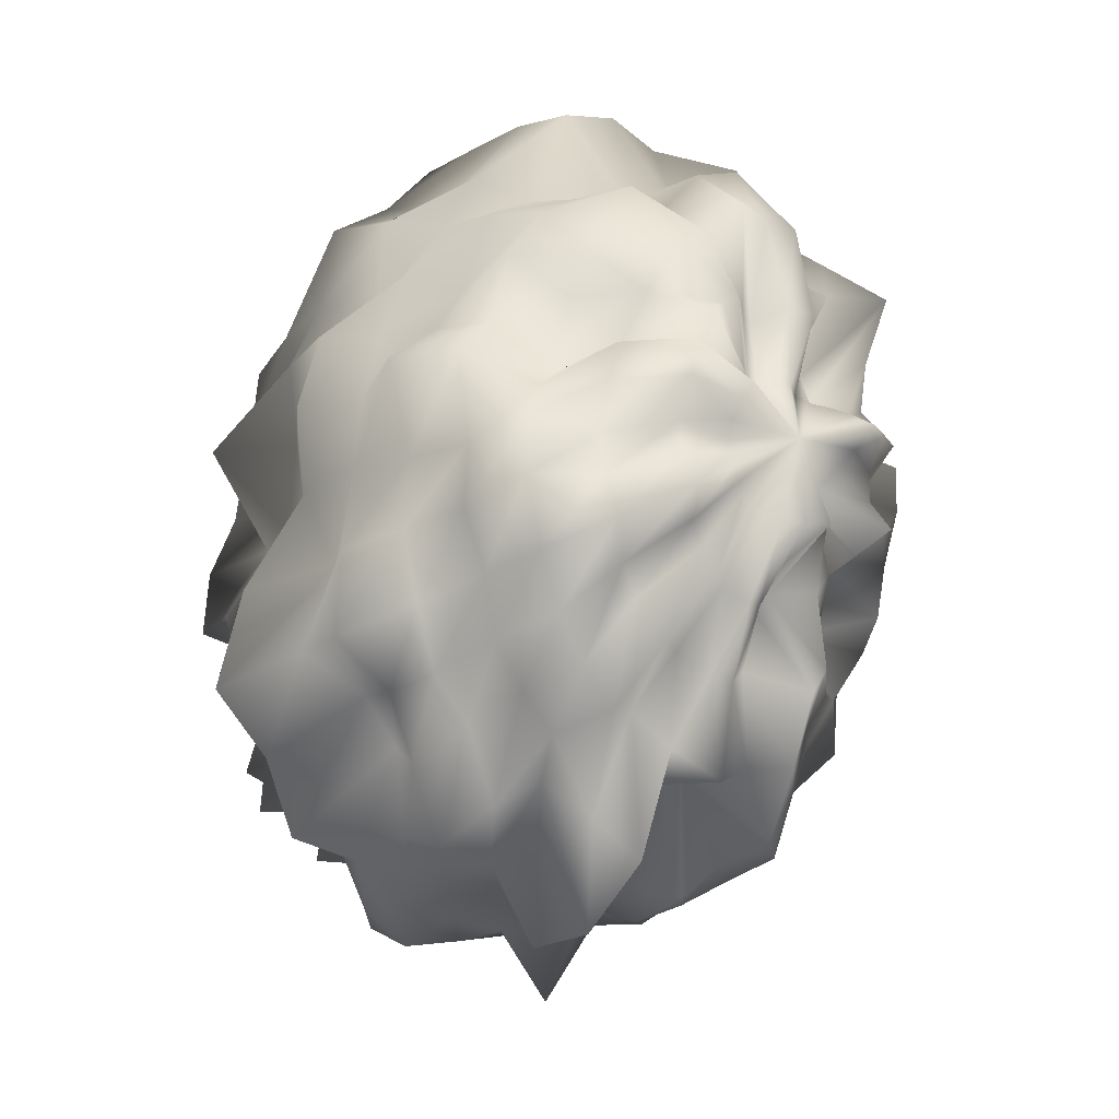
<metadata>
{"format":"obj","ext":"obj","renderer":"f3d","projection":"perspective","resolution":1024,"background":"white","views":[{"elev":-57.0,"azim":103.5,"up":"+Z"}]}
</metadata>
<code>
o Sphere.021_Sphere.026
v -1.882 -3.248 0.106
v -1.869 -3.249 0.09996
v -1.858 -3.254 0.09521
v -1.846 -3.252 0.08853
v -1.839 -3.236 0.08035
v -1.821 -3.247 0.07446
v -1.82 -3.228 0.06824
v -1.807 -3.224 0.06057
v -1.806 -3.21 0.05593
v -1.794 -3.201 0.04683
v -1.792 -3.187 0.04168
v -1.805 -3.174 0.04418
v -1.804 -3.161 0.04015
v -1.804 -3.146 0.03544
v -1.819 -3.141 0.04138
v -1.885 -3.253 0.105
v -1.873 -3.252 0.09494
v -1.862 -3.246 0.0853
v -1.851 -3.258 0.0783
v -1.844 -3.242 0.07021
v -1.837 -3.235 0.06342
v -1.829 -3.229 0.05674
v -1.819 -3.225 0.04805
v -1.814 -3.214 0.04284
v -1.812 -3.201 0.03919
v -1.809 -3.189 0.03572
v -1.8 -3.175 0.02642
v -1.812 -3.165 0.03505
v -1.811 -3.15 0.03251
v -1.821 -3.142 0.03935
v -1.888 -3.256 0.1027
v -1.877 -3.252 0.08949
v -1.868 -3.252 0.07898
v -1.859 -3.261 0.06808
v -1.85 -3.252 0.05844
v -1.842 -3.245 0.04968
v -1.833 -3.241 0.03923
v -1.832 -3.222 0.03982
v -1.822 -3.217 0.02849
v -1.819 -3.204 0.02621
v -1.815 -3.191 0.02303
v -1.803 -3.176 0.01047
v -1.817 -3.165 0.02765
v -1.815 -3.15 0.02703
v -1.823 -3.143 0.03699
v -1.89 -3.253 0.09907
v -1.878 -3.242 0.08349
v -1.873 -3.249 0.0728
v -1.866 -3.244 0.06257
v -1.86 -3.25 0.04946
v -1.853 -3.24 0.04213
v -1.843 -3.247 0.02191
v -1.838 -3.229 0.02196
v -1.831 -3.22 0.01304
v -1.829 -3.204 0.01723
v -1.828 -3.191 0.02073
v -1.819 -3.177 0.01004
v -1.817 -3.163 0.0132
v -1.816 -3.148 0.01815
v -1.825 -3.142 0.03424
v -1.891 -3.249 0.09588
v -1.879 -3.234 0.07963
v -1.881 -3.252 0.06743
v -1.875 -3.252 0.05421
v -1.867 -3.233 0.04991
v -1.863 -3.244 0.03015
v -1.856 -3.241 0.01602
v -1.852 -3.22 0.02292
v -1.845 -3.213 0.01372
v -1.84 -3.203 0.008379
v -1.835 -3.19 0.008611
v -1.827 -3.176 0.001942
v -1.828 -3.164 0.0152
v -1.825 -3.151 0.01978
v -1.827 -3.142 0.03203
v -1.892 -3.246 0.09361
v -1.886 -3.241 0.078
v -1.892 -3.261 0.0617
v -1.88 -3.24 0.05304
v -1.881 -3.251 0.03272
v -1.873 -3.235 0.02908
v -1.87 -3.239 0.007072
v -1.862 -3.217 0.01874
v -1.856 -3.211 0.004977
v -1.851 -3.199 0.005784
v -1.845 -3.188 0.005657
v -1.838 -3.174 -0.000929
v -1.836 -3.164 0.0147
v -1.831 -3.15 0.01855
v -1.829 -3.142 0.03155
v -1.893 -3.244 0.09234
v -1.893 -3.245 0.07663
v -1.897 -3.254 0.05969
v -1.889 -3.24 0.04909
v -1.887 -3.238 0.03544
v -1.884 -3.235 0.02176
v -1.88 -3.229 0.009648
v -1.874 -3.218 0.005744
v -1.868 -3.209 -0.006099
v -1.861 -3.197 -0.006241
v -1.855 -3.184 0.00334
v -1.847 -3.171 -0.003738
v -1.841 -3.159 0.006177
v -1.835 -3.148 0.01595
v -1.832 -3.141 0.03057
v -1.896 -3.243 0.0921
v -1.895 -3.239 0.07599
v -1.897 -3.24 0.0614
v -1.904 -3.247 0.04252
v -1.896 -3.234 0.03401
v -1.897 -3.233 0.01645
v -1.892 -3.223 0.007734
v -1.884 -3.212 0.004055
v -1.878 -3.202 -0.000706
v -1.869 -3.19 0.009035
v -1.864 -3.179 -0.01128
v -1.856 -3.169 0.007426
v -1.848 -3.159 0.01311
v -1.841 -3.149 0.01957
v -1.833 -3.139 0.0291
v -1.899 -3.243 0.09286
v -1.901 -3.24 0.07651
v -1.904 -3.238 0.06157
v -1.909 -3.239 0.04514
v -1.912 -3.237 0.02782
v -1.908 -3.228 0.01593
v -1.9 -3.215 0.01136
v -1.892 -3.204 0.01008
v -1.892 -3.197 -0.01078
v -1.885 -3.185 -0.01824
v -1.874 -3.172 -0.01382
v -1.863 -3.163 0.002889
v -1.853 -3.154 0.01014
v -1.844 -3.144 0.01715
v -1.834 -3.135 0.02746
v -1.899 -3.24 0.09313
v -1.904 -3.237 0.07802
v -1.914 -3.239 0.06255
v -1.916 -3.233 0.04787
v -1.919 -3.229 0.0322
v -1.915 -3.219 0.02216
v -1.909 -3.208 0.01548
v -1.904 -3.198 0.007899
v -1.896 -3.188 0.003957
v -1.889 -3.178 0.00038
v -1.876 -3.17 0.01113
v -1.87 -3.156 -0.000684
v -1.858 -3.15 0.01344
v -1.848 -3.143 0.021
v -1.835 -3.131 0.02601
v -1.9 -3.237 0.09398
v -1.912 -3.239 0.08102
v -1.914 -3.231 0.0671
v -1.912 -3.221 0.05614
v -1.926 -3.221 0.03802
v -1.921 -3.21 0.0288
v -1.926 -3.203 0.01185
v -1.908 -3.19 0.01732
v -1.905 -3.18 0.006734
v -1.897 -3.169 0.00217
v -1.88 -3.165 0.01934
v -1.874 -3.151 0.00794
v -1.862 -3.149 0.02116
v -1.851 -3.146 0.03065
v -1.835 -3.127 0.02504
v -1.899 -3.233 0.09484
v -1.915 -3.236 0.08498
v -1.918 -3.227 0.07195
v -1.926 -3.222 0.05918
v -1.925 -3.211 0.04858
v -1.926 -3.202 0.03718
v -1.923 -3.192 0.02868
v -1.917 -3.182 0.02169
v -1.911 -3.171 0.01558
v -1.901 -3.162 0.01355
v -1.892 -3.15 0.007825
v -1.879 -3.143 0.01105
v -1.865 -3.136 0.01521
v -1.853 -3.142 0.03189
v -1.837 -3.127 0.02913
v -1.896 -3.228 0.09529
v -1.911 -3.228 0.08822
v -1.913 -3.218 0.0779
v -1.925 -3.214 0.06781
v -1.925 -3.204 0.05828
v -1.925 -3.194 0.04938
v -1.931 -3.184 0.03649
v -1.922 -3.173 0.0314
v -1.915 -3.162 0.02542
v -1.907 -3.151 0.01979
v -1.893 -3.145 0.02105
v -1.879 -3.14 0.0231
v -1.867 -3.133 0.02382
v -1.853 -3.132 0.02978
v -1.839 -3.129 0.03416
v -1.894 -3.224 0.09619
v -1.907 -3.222 0.09179
v -1.916 -3.216 0.08472
v -1.916 -3.205 0.07665
v -1.939 -3.2 0.06732
v -1.935 -3.187 0.05867
v -1.921 -3.176 0.05382
v -1.923 -3.164 0.04443
v -1.916 -3.154 0.03825
v -1.904 -3.146 0.03542
v -1.891 -3.141 0.03423
v -1.879 -3.135 0.03276
v -1.866 -3.134 0.03513
v -1.853 -3.13 0.03497
v -1.84 -3.13 0.03862
v -1.894 -3.223 0.09852
v -1.907 -3.22 0.0971
v -1.907 -3.208 0.08952
v -1.921 -3.202 0.08628
v -1.924 -3.191 0.07981
v -1.93 -3.18 0.07287
v -1.929 -3.167 0.06531
v -1.908 -3.163 0.06231
v -1.905 -3.153 0.05619
v -1.905 -3.137 0.04665
v -1.89 -3.134 0.0451
v -1.875 -3.14 0.04816
v -1.864 -3.137 0.04659
v -1.852 -3.124 0.03831
v -1.84 -3.13 0.04204
v -1.896 -3.224 0.1025
v -1.907 -3.219 0.1027
v -1.91 -3.207 0.09819
v -1.923 -3.199 0.09793
v -1.92 -3.186 0.09125
v -1.91 -3.176 0.08415
v -1.92 -3.162 0.08033
v -1.907 -3.156 0.07414
v -1.906 -3.143 0.06796
v -1.898 -3.134 0.06175
v -1.888 -3.127 0.05607
v -1.876 -3.122 0.05098
v -1.863 -3.129 0.05047
v -1.85 -3.116 0.04149
v -1.839 -3.128 0.04426
v -1.898 -3.227 0.1074
v -1.903 -3.216 0.107
v -1.913 -3.207 0.1096
v -1.913 -3.194 0.1057
v -1.917 -3.182 0.104
v -1.92 -3.169 0.1015
v -1.918 -3.155 0.09624
v -1.902 -3.151 0.08682
v -1.903 -3.134 0.08247
v -1.89 -3.133 0.0752
v -1.879 -3.133 0.06939
v -1.871 -3.119 0.0616
v -1.86 -3.118 0.05534
v -1.848 -3.119 0.0497
v -1.837 -3.124 0.04569
v -1.898 -3.229 0.1123
v -1.9 -3.215 0.1118
v -1.906 -3.205 0.1156
v -1.908 -3.192 0.115
v -1.91 -3.179 0.1151
v -1.904 -3.168 0.1088
v -1.896 -3.16 0.1019
v -1.902 -3.141 0.1038
v -1.892 -3.135 0.0951
v -1.886 -3.123 0.08892
v -1.876 -3.119 0.08017
v -1.866 -3.114 0.07161
v -1.855 -3.121 0.06419
v -1.845 -3.118 0.05535
v -1.834 -3.12 0.04681
v -1.897 -3.229 0.1154
v -1.9 -3.216 0.1199
v -1.907 -3.206 0.1288
v -1.909 -3.192 0.1331
v -1.903 -3.177 0.1277
v -1.893 -3.168 0.1162
v -1.893 -3.155 0.1172
v -1.89 -3.14 0.116
v -1.884 -3.13 0.1097
v -1.876 -3.121 0.1012
v -1.868 -3.113 0.09235
v -1.858 -3.125 0.08013
v -1.849 -3.112 0.07054
v -1.84 -3.114 0.05965
v -1.83 -3.115 0.04786
v -1.895 -3.229 0.1177
v -1.897 -3.217 0.1261
v -1.893 -3.202 0.1251
v -1.896 -3.191 0.135
v -1.898 -3.176 0.1447
v -1.89 -3.163 0.137
v -1.883 -3.154 0.1288
v -1.879 -3.14 0.1271
v -1.872 -3.134 0.1176
v -1.865 -3.129 0.1074
v -1.858 -3.129 0.09636
v -1.851 -3.12 0.08812
v -1.844 -3.118 0.07703
v -1.838 -3.12 0.06534
v -1.829 -3.119 0.05173
v -1.892 -3.228 0.119
v -1.892 -3.218 0.1294
v -1.886 -3.202 0.1286
v -1.884 -3.191 0.134
v -1.885 -3.178 0.1483
v -1.875 -3.169 0.1319
v -1.874 -3.152 0.1444
v -1.868 -3.137 0.1438
v -1.861 -3.125 0.1362
v -1.854 -3.125 0.1191
v -1.85 -3.132 0.102
v -1.844 -3.123 0.09383
v -1.836 -3.115 0.08255
v -1.836 -3.128 0.06952
v -1.829 -3.123 0.05488
v -1.888 -3.227 0.1178
v -1.886 -3.217 0.1288
v -1.882 -3.205 0.1369
v -1.878 -3.193 0.1426
v -1.872 -3.181 0.1443
v -1.868 -3.167 0.1568
v -1.861 -3.154 0.1522
v -1.855 -3.149 0.1365
v -1.851 -3.145 0.1242
v -1.845 -3.134 0.1205
v -1.839 -3.125 0.1119
v -1.838 -3.13 0.09634
v -1.826 -3.108 0.08807
v -1.835 -3.136 0.07212
v -1.828 -3.127 0.05727
v -1.826 -3.129 0.04142
v -1.885 -3.226 0.117
v -1.881 -3.218 0.1289
v -1.873 -3.204 0.1299
v -1.871 -3.198 0.1536
v -1.863 -3.185 0.1483
v -1.857 -3.173 0.1486
v -1.849 -3.159 0.1585
v -1.844 -3.152 0.1428
v -1.837 -3.139 0.1411
v -1.834 -3.135 0.1266
v -1.828 -3.126 0.1178
v -1.824 -3.119 0.105
v -1.823 -3.119 0.08904
v -1.827 -3.128 0.07322
v -1.827 -3.129 0.05858
v -1.883 -3.227 0.1173
v -1.876 -3.218 0.1271
v -1.87 -3.211 0.1408
v -1.862 -3.202 0.1551
v -1.854 -3.189 0.1494
v -1.845 -3.177 0.162
v -1.837 -3.165 0.1604
v -1.83 -3.153 0.1548
v -1.826 -3.145 0.1428
v -1.824 -3.14 0.1282
v -1.819 -3.132 0.1183
v -1.821 -3.131 0.1024
v -1.818 -3.126 0.08914
v -1.818 -3.123 0.07367
v -1.824 -3.13 0.05866
v -1.882 -3.23 0.1187
v -1.873 -3.223 0.1304
v -1.865 -3.217 0.1447
v -1.855 -3.206 0.1483
v -1.848 -3.193 0.1394
v -1.834 -3.184 0.1633
v -1.834 -3.175 0.1385
v -1.819 -3.161 0.1521
v -1.82 -3.155 0.1341
v -1.814 -3.145 0.1281
v -1.806 -3.133 0.1212
v -1.809 -3.131 0.1044
v -1.807 -3.123 0.09016
v -1.815 -3.127 0.07321
v -1.823 -3.132 0.05885
v -1.881 -3.234 0.1205
v -1.87 -3.225 0.1272
v -1.859 -3.223 0.1447
v -1.849 -3.209 0.1401
v -1.839 -3.201 0.145
v -1.834 -3.19 0.1362
v -1.82 -3.181 0.1486
v -1.811 -3.17 0.1468
v -1.807 -3.16 0.1372
v -1.801 -3.149 0.1289
v -1.807 -3.146 0.1113
v -1.798 -3.132 0.1035
v -1.802 -3.128 0.08758
v -1.816 -3.135 0.07191
v -1.823 -3.136 0.0587
v -1.881 -3.239 0.1222
v -1.866 -3.22 0.1162
v -1.856 -3.221 0.1302
v -1.846 -3.212 0.131
v -1.835 -3.206 0.1356
v -1.829 -3.196 0.1318
v -1.817 -3.188 0.1358
v -1.806 -3.178 0.137
v -1.799 -3.168 0.131
v -1.79 -3.156 0.1253
v -1.804 -3.154 0.105
v -1.795 -3.14 0.09774
v -1.796 -3.132 0.08381
v -1.812 -3.136 0.06934
v -1.822 -3.137 0.0577
v -1.88 -3.242 0.1207
v -1.865 -3.225 0.1161
v -1.853 -3.229 0.1297
v -1.843 -3.217 0.1244
v -1.823 -3.221 0.1465
v -1.818 -3.206 0.1347
v -1.8 -3.199 0.1416
v -1.794 -3.187 0.1338
v -1.788 -3.176 0.1261
v -1.784 -3.164 0.1167
v -1.799 -3.16 0.09887
v -1.798 -3.151 0.08914
v -1.797 -3.14 0.0779
v -1.806 -3.136 0.06542
v -1.82 -3.138 0.05574
v -1.878 -3.24 0.1158
v -1.865 -3.237 0.12
v -1.852 -3.229 0.1198
v -1.838 -3.23 0.1272
v -1.828 -3.22 0.1231
v -1.82 -3.211 0.12
v -1.8 -3.208 0.1266
v -1.798 -3.195 0.1166
v -1.791 -3.185 0.1109
v -1.793 -3.175 0.1002
v -1.791 -3.165 0.09178
v -1.787 -3.152 0.08261
v -1.795 -3.144 0.07136
v -1.805 -3.139 0.06094
v -1.818 -3.138 0.05286
v -1.895 -3.244 0.1114
v -1.878 -3.239 0.1118
v -1.864 -3.234 0.1113
v -1.851 -3.24 0.1185
v -1.838 -3.233 0.1164
v -1.825 -3.229 0.1167
v -1.817 -3.22 0.1119
v -1.797 -3.218 0.1146
v -1.794 -3.205 0.1057
v -1.794 -3.193 0.09678
v -1.789 -3.182 0.08969
v -1.788 -3.171 0.08157
v -1.795 -3.161 0.07292
v -1.801 -3.153 0.0649
v -1.802 -3.14 0.05514
v -1.816 -3.137 0.04921
v -1.878 -3.241 0.1089
v -1.864 -3.236 0.1061
v -1.851 -3.254 0.1169
v -1.839 -3.242 0.1091
v -1.823 -3.241 0.1088
v -1.813 -3.232 0.1029
v -1.805 -3.222 0.09667
v -1.804 -3.209 0.08895
v -1.795 -3.2 0.08346
v -1.798 -3.188 0.07658
v -1.789 -3.177 0.06961
v -1.798 -3.167 0.06377
v -1.808 -3.159 0.05924
v -1.805 -3.145 0.05032
v -1.814 -3.136 0.04498
v -1.879 -3.244 0.1072
v -1.867 -3.244 0.104
v -1.854 -3.255 0.1058
v -1.843 -3.241 0.09685
v -1.829 -3.243 0.09422
v -1.827 -3.226 0.08559
v -1.809 -3.228 0.08215
v -1.801 -3.219 0.07576
v -1.8 -3.206 0.06965
v -1.799 -3.194 0.06402
v -1.797 -3.182 0.05824
v -1.81 -3.173 0.05735
v -1.802 -3.159 0.04869
v -1.804 -3.145 0.04286
v -1.816 -3.139 0.04321
f 3 2 17 18
f 10 9 24 25
f 4 3 18 19
f 11 10 25 26
f 5 4 19 20
f 12 11 26 27
f 6 5 20 21
f 13 12 27 28
f 7 6 21 22
f 14 13 28 29
f 8 7 22 23
f 2 1 16 17
f 15 14 29 30
f 9 8 23 24
f 27 26 41 42
f 21 20 35 36
f 28 27 42 43
f 22 21 36 37
f 29 28 43 44
f 23 22 37 38
f 17 16 31 32
f 30 29 44 45
f 24 23 38 39
f 18 17 32 33
f 25 24 39 40
f 19 18 33 34
f 26 25 40 41
f 20 19 34 35
f 40 39 54 55
f 34 33 48 49
f 41 40 55 56
f 35 34 49 50
f 42 41 56 57
f 36 35 50 51
f 43 42 57 58
f 37 36 51 52
f 44 43 58 59
f 38 37 52 53
f 32 31 46 47
f 45 44 59 60
f 39 38 53 54
f 33 32 47 48
f 59 58 73 74
f 53 52 67 68
f 47 46 61 62
f 60 59 74 75
f 54 53 68 69
f 48 47 62 63
f 55 54 69 70
f 49 48 63 64
f 56 55 70 71
f 50 49 64 65
f 57 56 71 72
f 51 50 65 66
f 58 57 72 73
f 52 51 66 67
f 72 71 86 87
f 66 65 80 81
f 73 72 87 88
f 67 66 81 82
f 74 73 88 89
f 68 67 82 83
f 62 61 76 77
f 75 74 89 90
f 69 68 83 84
f 63 62 77 78
f 70 69 84 85
f 64 63 78 79
f 71 70 85 86
f 65 64 79 80
f 78 77 92 93
f 85 84 99 100
f 79 78 93 94
f 86 85 100 101
f 80 79 94 95
f 87 86 101 102
f 81 80 95 96
f 88 87 102 103
f 82 81 96 97
f 89 88 103 104
f 83 82 97 98
f 77 76 91 92
f 90 89 104 105
f 84 83 98 99
f 97 96 111 112
f 104 103 118 119
f 98 97 112 113
f 92 91 106 107
f 105 104 119 120
f 99 98 113 114
f 93 92 107 108
f 100 99 114 115
f 94 93 108 109
f 101 100 115 116
f 95 94 109 110
f 102 101 116 117
f 96 95 110 111
f 103 102 117 118
f 116 115 130 131
f 110 109 124 125
f 117 116 131 132
f 111 110 125 126
f 118 117 132 133
f 112 111 126 127
f 119 118 133 134
f 113 112 127 128
f 107 106 121 122
f 120 119 134 135
f 114 113 128 129
f 108 107 122 123
f 115 114 129 130
f 109 108 123 124
f 135 134 149 150
f 129 128 143 144
f 123 122 137 138
f 130 129 144 145
f 124 123 138 139
f 131 130 145 146
f 125 124 139 140
f 132 131 146 147
f 126 125 140 141
f 133 132 147 148
f 127 126 141 142
f 134 133 148 149
f 128 127 142 143
f 122 121 136 137
f 148 147 162 163
f 142 141 156 157
f 149 148 163 164
f 143 142 157 158
f 137 136 151 152
f 150 149 164 165
f 144 143 158 159
f 138 137 152 153
f 145 144 159 160
f 139 138 153 154
f 146 145 160 161
f 140 139 154 155
f 147 146 161 162
f 141 140 155 156
f 161 160 175 176
f 155 154 169 170
f 162 161 176 177
f 156 155 170 171
f 163 162 177 178
f 157 156 171 172
f 164 163 178 179
f 158 157 172 173
f 152 151 166 167
f 165 164 179 180
f 159 158 173 174
f 153 152 167 168
f 160 159 174 175
f 154 153 168 169
f 180 179 194 195
f 174 173 188 189
f 168 167 182 183
f 175 174 189 190
f 169 168 183 184
f 176 175 190 191
f 170 169 184 185
f 177 176 191 192
f 171 170 185 186
f 178 177 192 193
f 172 171 186 187
f 179 178 193 194
f 173 172 187 188
f 167 166 181 182
f 193 192 207 208
f 187 186 201 202
f 194 193 208 209
f 188 187 202 203
f 182 181 196 197
f 195 194 209 210
f 189 188 203 204
f 183 182 197 198
f 190 189 204 205
f 184 183 198 199
f 191 190 205 206
f 185 184 199 200
f 192 191 206 207
f 186 185 200 201
f 206 205 220 221
f 200 199 214 215
f 207 206 221 222
f 201 200 215 216
f 208 207 222 223
f 202 201 216 217
f 209 208 223 224
f 203 202 217 218
f 197 196 211 212
f 210 209 224 225
f 204 203 218 219
f 198 197 212 213
f 205 204 219 220
f 199 198 213 214
f 212 211 226 227
f 225 224 239 240
f 219 218 233 234
f 213 212 227 228
f 220 219 234 235
f 214 213 228 229
f 221 220 235 236
f 215 214 229 230
f 222 221 236 237
f 216 215 230 231
f 223 222 237 238
f 217 216 231 232
f 224 223 238 239
f 218 217 232 233
f 231 230 245 246
f 238 237 252 253
f 232 231 246 247
f 239 238 253 254
f 233 232 247 248
f 227 226 241 242
f 240 239 254 255
f 234 233 248 249
f 228 227 242 243
f 235 234 249 250
f 229 228 243 244
f 236 235 250 251
f 230 229 244 245
f 237 236 251 252
f 250 249 264 265
f 244 243 258 259
f 251 250 265 266
f 245 244 259 260
f 252 251 266 267
f 246 245 260 261
f 253 252 267 268
f 247 246 261 262
f 254 253 268 269
f 248 247 262 263
f 242 241 256 257
f 255 254 269 270
f 249 248 263 264
f 243 242 257 258
f 269 268 283 284
f 263 262 277 278
f 257 256 271 272
f 270 269 284 285
f 264 263 278 279
f 258 257 272 273
f 265 264 279 280
f 259 258 273 274
f 266 265 280 281
f 260 259 274 275
f 267 266 281 282
f 261 260 275 276
f 268 267 282 283
f 262 261 276 277
f 282 281 296 297
f 276 275 290 291
f 283 282 297 298
f 277 276 291 292
f 284 283 298 299
f 278 277 292 293
f 272 271 286 287
f 285 284 299 300
f 279 278 293 294
f 273 272 287 288
f 280 279 294 295
f 274 273 288 289
f 281 280 295 296
f 275 274 289 290
f 295 294 309 310
f 289 288 303 304
f 296 295 310 311
f 290 289 304 305
f 297 296 311 312
f 291 290 305 306
f 298 297 312 313
f 292 291 306 307
f 299 298 313 314
f 293 292 307 308
f 287 286 301 302
f 300 299 314 315
f 294 293 308 309
f 288 287 302 303
f 314 313 328 329
f 308 307 322 323
f 302 301 316 317
f 315 314 329 330
f 309 308 323 324
f 303 302 317 318
f 310 309 324 325
f 304 303 318 319
f 311 310 325 326
f 305 304 319 320
f 312 311 326 327
f 306 305 320 321
f 313 312 327 328
f 307 306 321 322
f 327 326 342 343
f 321 320 336 337
f 328 327 343 344
f 322 321 337 338
f 329 328 344 345
f 323 322 338 339
f 317 316 332 333
f 330 329 345 346
f 324 323 339 340
f 318 317 333 334
f 325 324 340 341
f 319 318 334 335
f 326 325 341 342
f 320 319 335 336
f 341 340 355 356
f 335 334 349 350
f 342 341 356 357
f 336 335 350 351
f 343 342 357 358
f 337 336 351 352
f 344 343 358 359
f 338 337 352 353
f 345 344 359 360
f 339 338 353 354
f 333 332 347 348
f 346 345 360 361
f 340 339 354 355
f 334 333 348 349
f 360 359 374 375
f 354 353 368 369
f 348 347 362 363
f 361 360 375 376
f 355 354 369 370
f 349 348 363 364
f 356 355 370 371
f 350 349 364 365
f 357 356 371 372
f 351 350 365 366
f 358 357 372 373
f 352 351 366 367
f 359 358 373 374
f 353 352 367 368
f 366 365 380 381
f 373 372 387 388
f 367 366 381 382
f 374 373 388 389
f 368 367 382 383
f 375 374 389 390
f 369 368 383 384
f 363 362 377 378
f 376 375 390 391
f 370 369 384 385
f 364 363 378 379
f 371 370 385 386
f 365 364 379 380
f 372 371 386 387
f 385 384 399 400
f 379 378 393 394
f 386 385 400 401
f 380 379 394 395
f 387 386 401 402
f 381 380 395 396
f 388 387 402 403
f 382 381 396 397
f 389 388 403 404
f 383 382 397 398
f 390 389 404 405
f 384 383 398 399
f 378 377 392 393
f 391 390 405 406
f 404 403 418 419
f 398 397 412 413
f 405 404 419 420
f 399 398 413 414
f 393 392 407 408
f 406 405 420 421
f 400 399 414 415
f 394 393 408 409
f 401 400 415 416
f 395 394 409 410
f 402 401 416 417
f 396 395 410 411
f 403 402 417 418
f 397 396 411 412
f 417 416 431 432
f 411 410 425 426
f 418 417 432 433
f 412 411 426 427
f 419 418 433 434
f 413 412 427 428
f 420 419 434 435
f 414 413 428 429
f 408 407 422 423
f 421 420 435 436
f 415 414 429 430
f 409 408 423 424
f 416 415 430 431
f 410 409 424 425
f 436 435 451 452
f 430 429 445 446
f 424 423 439 440
f 431 430 446 447
f 425 424 440 441
f 432 431 447 448
f 426 425 441 442
f 433 432 448 449
f 427 426 442 443
f 434 433 449 450
f 428 427 443 444
f 435 434 450 451
f 429 428 444 445
f 423 422 438 439
f 450 449 464 465
f 444 443 458 459
f 451 450 465 466
f 445 444 459 460
f 439 438 453 454
f 452 451 466 467
f 446 445 460 461
f 440 439 454 455
f 447 446 461 462
f 441 440 455 456
f 448 447 462 463
f 442 441 456 457
f 449 448 463 464
f 443 442 457 458
f 463 462 477 478
f 457 456 471 472
f 464 463 478 479
f 458 457 472 473
f 465 464 479 480
f 459 458 473 474
f 466 465 480 481
f 460 459 474 475
f 454 453 468 469
f 467 466 481 482
f 461 460 475 476
f 455 454 469 470
f 462 461 476 477
f 456 455 470 471
f 331 15 30
f 1 437 16
f 16 437 31
f 331 30 45
f 331 45 60
f 31 437 46
f 331 60 75
f 46 437 61
f 61 437 76
f 331 75 90
f 331 90 105
f 76 437 91
f 91 437 106
f 331 105 120
f 106 437 121
f 331 120 135
f 331 135 150
f 121 437 136
f 136 437 151
f 331 150 165
f 151 437 166
f 331 165 180
f 331 180 195
f 166 437 181
f 181 437 196
f 331 195 210
f 196 437 211
f 331 210 225
f 331 225 240
f 211 437 226
f 226 437 241
f 331 240 255
f 241 437 256
f 331 255 270
f 331 270 285
f 256 437 271
f 271 437 286
f 331 285 300
f 331 300 315
f 286 437 301
f 331 315 330
f 301 437 316
f 316 437 332
f 331 330 346
f 331 346 361
f 332 437 347
f 347 437 362
f 331 361 376
f 362 437 377
f 331 376 391
f 331 391 406
f 377 437 392
f 392 437 407
f 331 406 421
f 407 437 422
f 331 421 436
f 331 436 452
f 422 437 438
f 438 437 453
f 331 452 467
f 453 437 468
f 331 467 482
f 482 481 14 15
f 476 475 8 9
f 470 469 2 3
f 331 482 15
f 477 476 9 10
f 471 470 3 4
f 478 477 10 11
f 472 471 4 5
f 479 478 11 12
f 473 472 5 6
f 480 479 12 13
f 474 473 6 7
f 468 437 1
f 481 480 13 14
f 475 474 7 8
f 469 468 1 2

</code>
